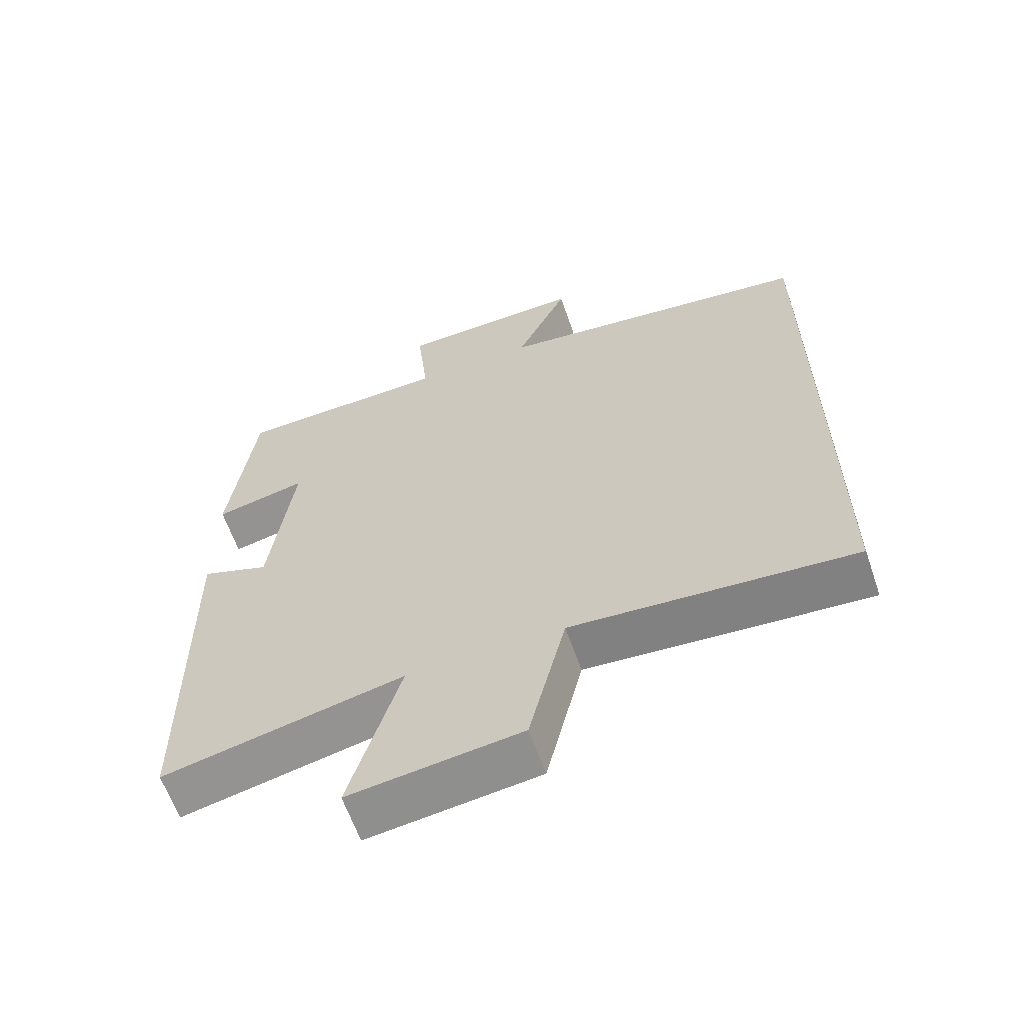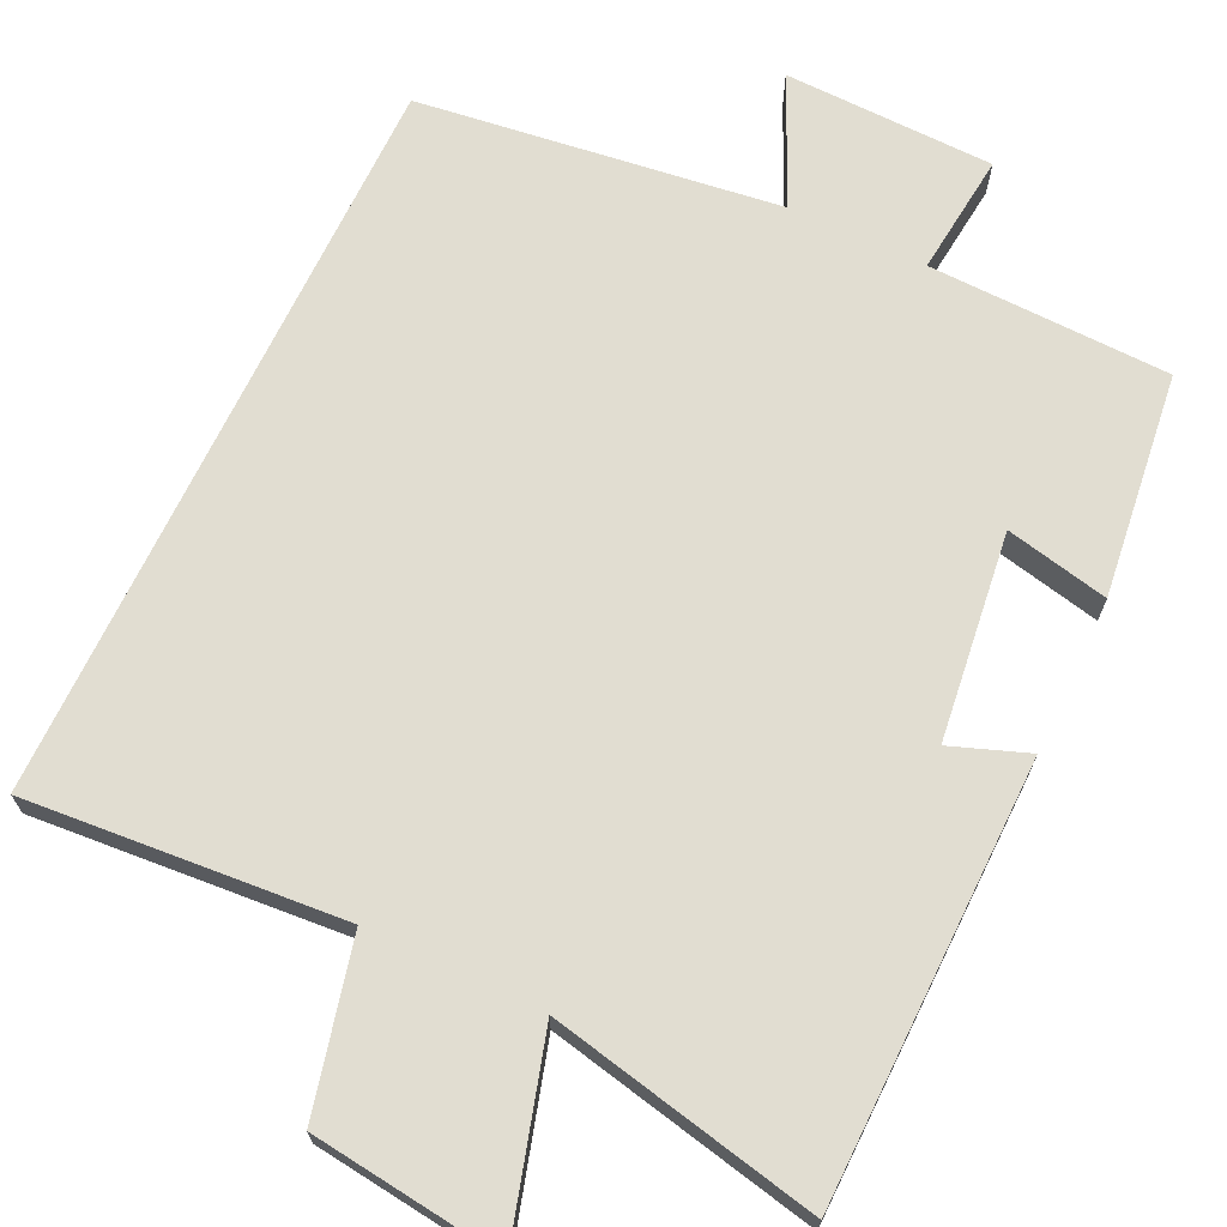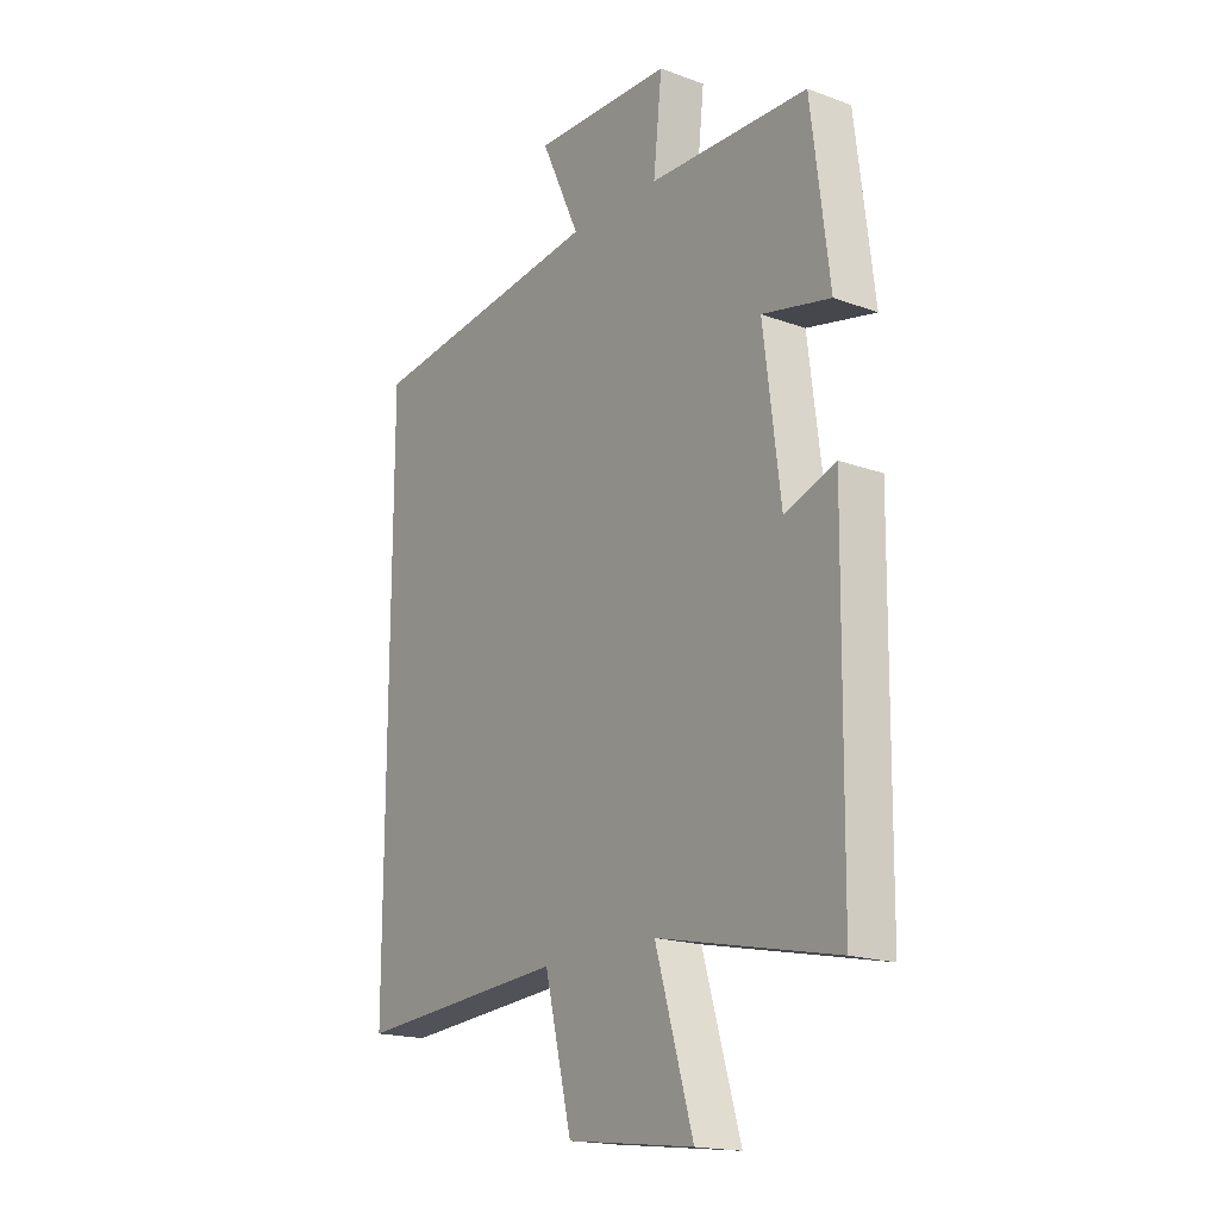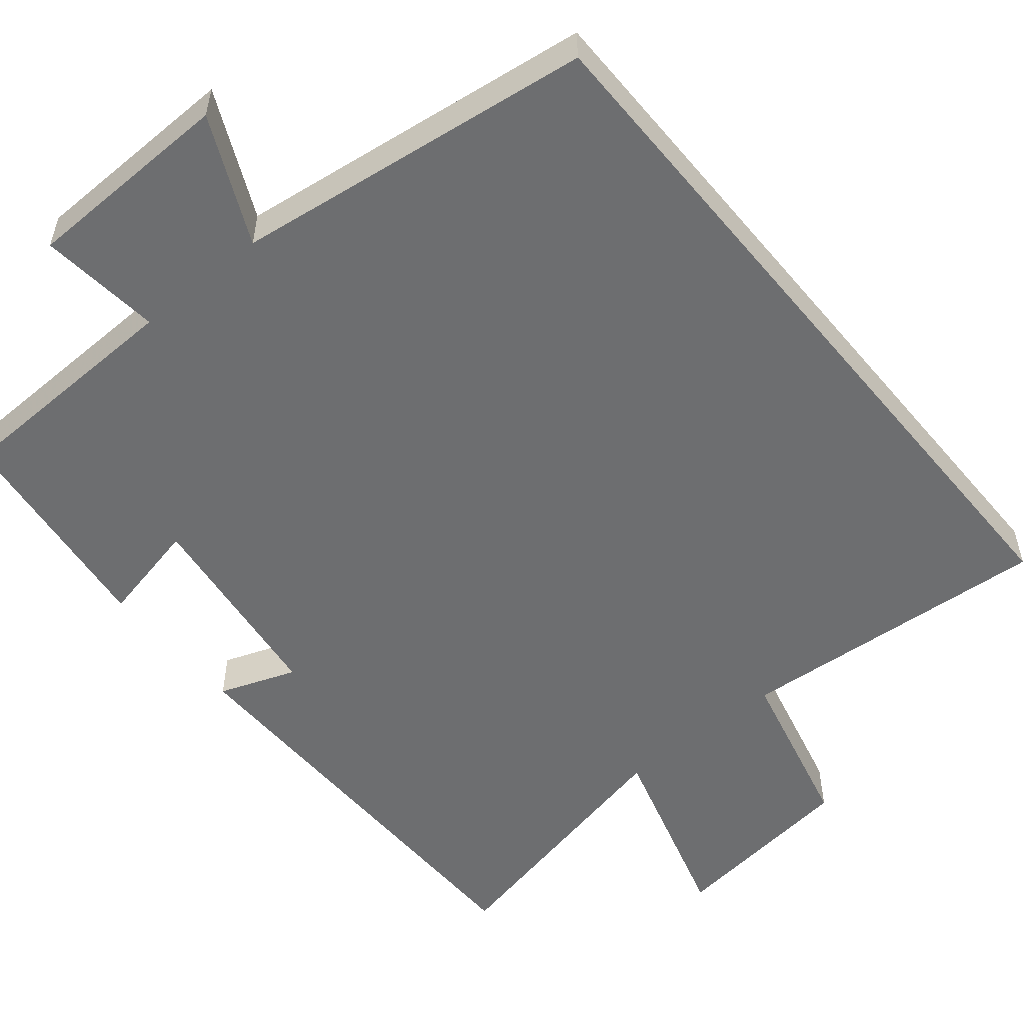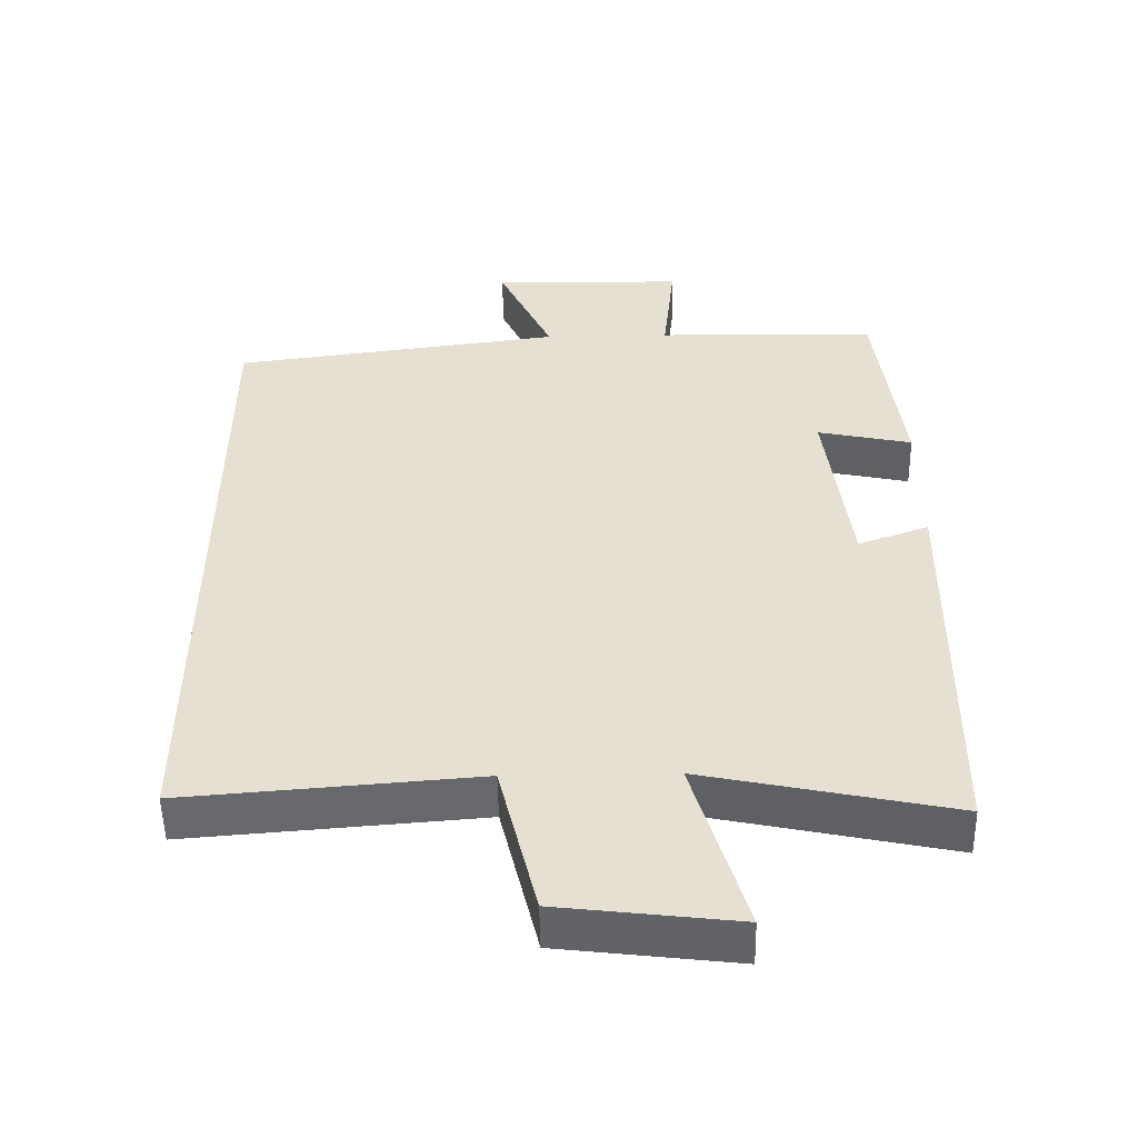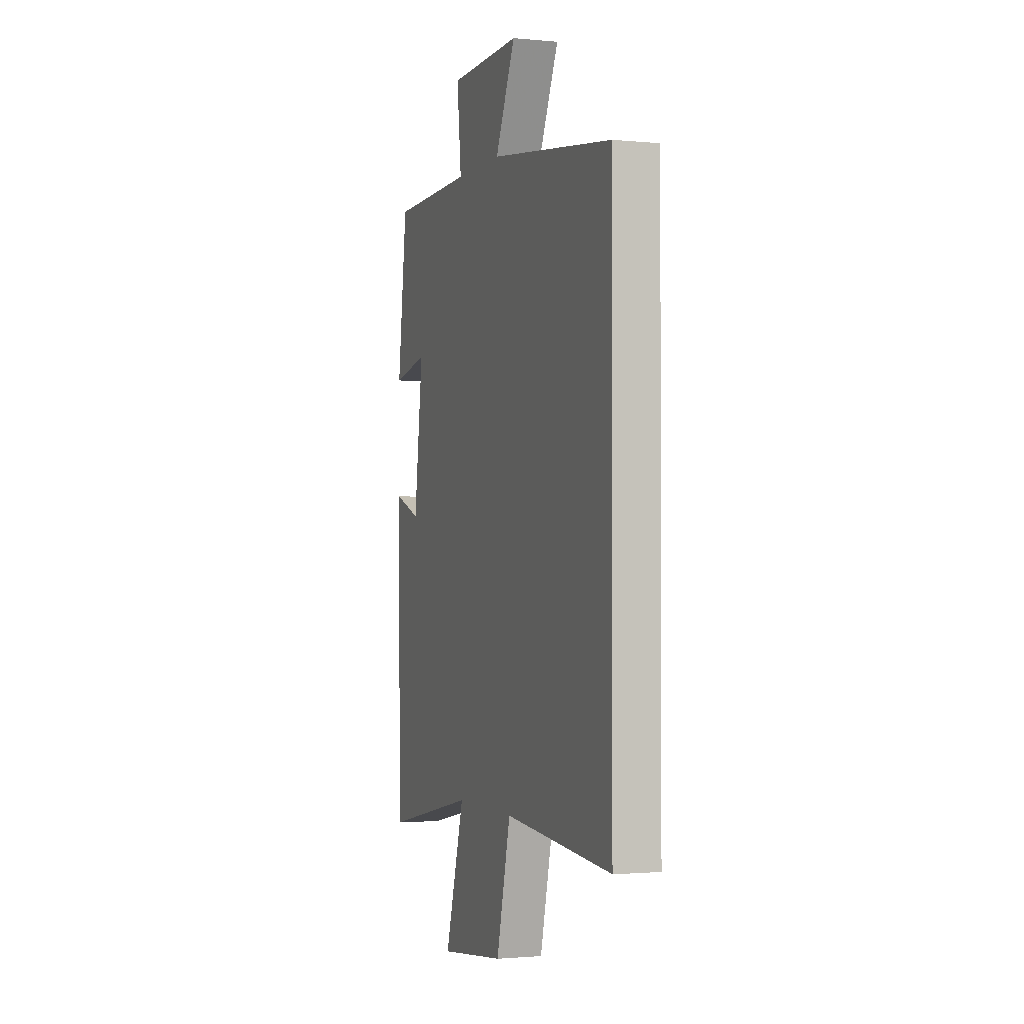
<metadata>
{"format":"obj","ext":"obj","renderer":"f3d","projection":"perspective","resolution":1024,"background":"white","views":[{"elev":-62.5,"azim":19.2,"up":"+Z"},{"elev":68.8,"azim":-154.5,"up":"+Y"},{"elev":-18.1,"azim":-125.4,"up":"+Z"},{"elev":-54.3,"azim":39.6,"up":"+Y"},{"elev":-52.0,"azim":-179.0,"up":"+Z"},{"elev":-1.5,"azim":70.7,"up":"+Z"}]}
</metadata>
<code>
v 0.5 0.07 0.438
v 0.5 0.07 -0.533
v 0.088 0.07 -0.5
v 0.034 0.07 -0.722
v -0.216 0.07 -0.752
v -0.142 0.07 -0.5
v -0.493 0.07 -0.574
v -0.5 0.07 -0.004
v -0.4 0.07 -0.041
v -0.366 0.07 0.229
v -0.5 0.07 0.2
v -0.464 0.07 0.492
v -0.15 0.07 0.5
v -0.167 0.07 0.659
v 0.107 0.07 0.665
v 0.03 0.07 0.5
v 0.5 0 0.438
v 0.5 0 -0.533
v 0.088 0 -0.5
v 0.034 0 -0.722
v -0.216 0 -0.752
v -0.142 0 -0.5
v -0.493 0 -0.574
v -0.5 0 -0.004
v -0.4 0 -0.041
v -0.366 0 0.229
v -0.5 0 0.2
v -0.464 0 0.492
v -0.15 0 0.5
v -0.167 0 0.659
v 0.107 0 0.665
v 0.03 0 0.5
f 13 14 15 16
f 10 11 12 13
f 9 10 13 16
f 6 7 8 9
f 6 9 16 1
f 3 4 5 6
f 1 2 3
f 1 3 6
f 32 31 30 29
f 29 28 27 26
f 32 29 26 25
f 25 24 23 22
f 17 32 25 22
f 22 21 20 19
f 19 18 17
f 22 19 17
f 1 17 18 2
f 2 18 19 3
f 3 19 20 4
f 4 20 21 5
f 5 21 22 6
f 6 22 23 7
f 7 23 24 8
f 8 24 25 9
f 9 25 26 10
f 10 26 27 11
f 11 27 28 12
f 12 28 29 13
f 13 29 30 14
f 14 30 31 15
f 15 31 32 16
f 16 32 17 1

</code>
